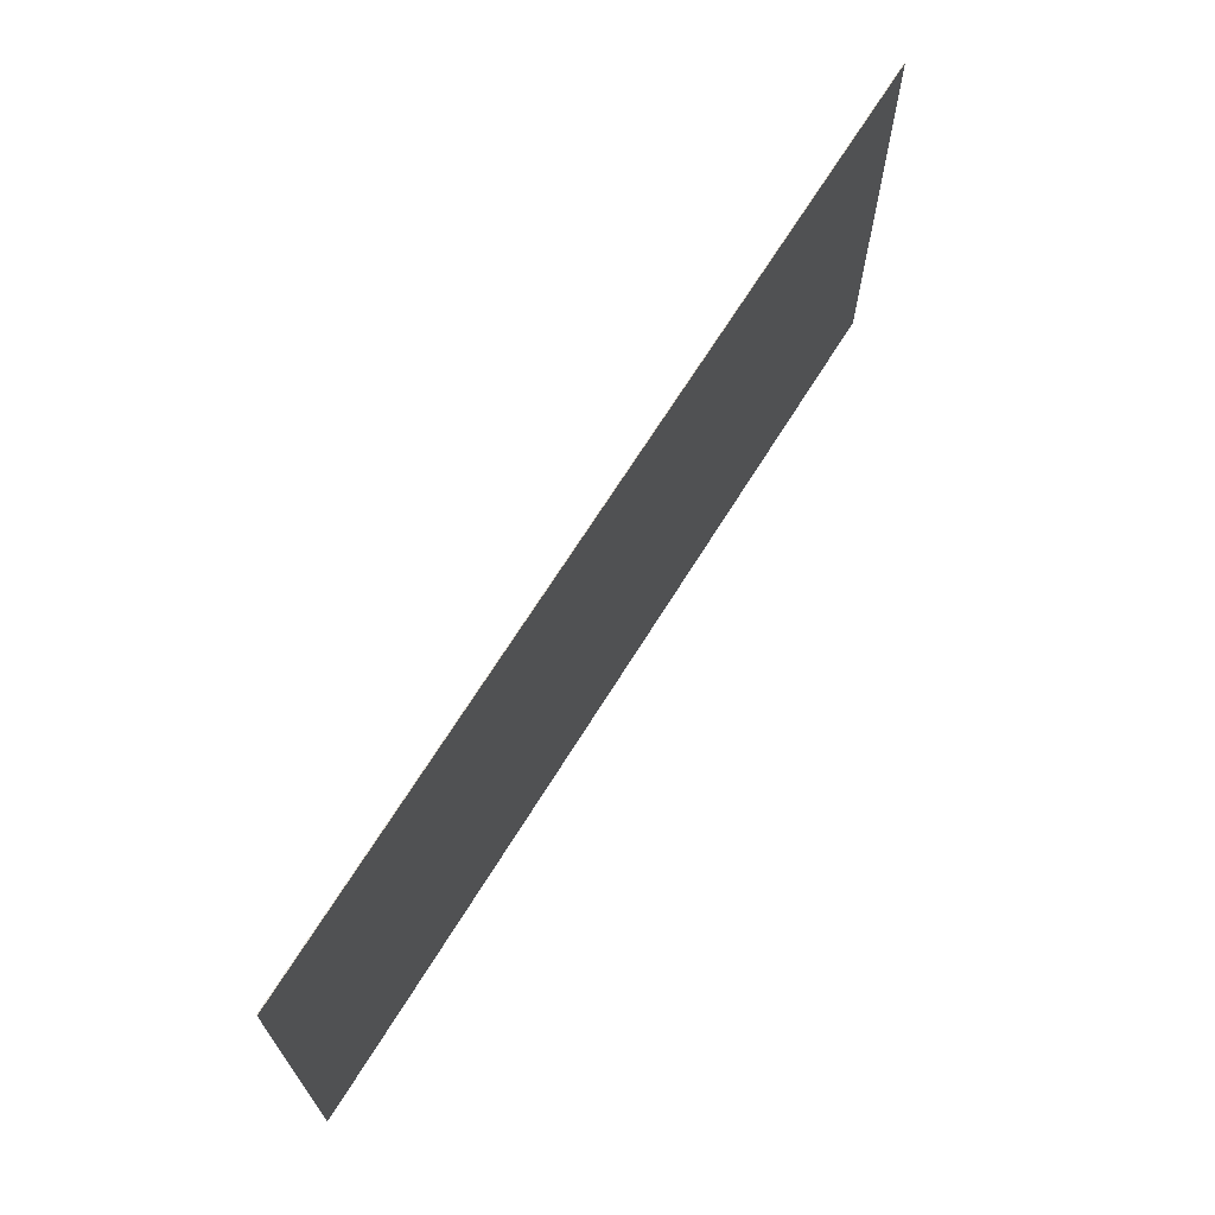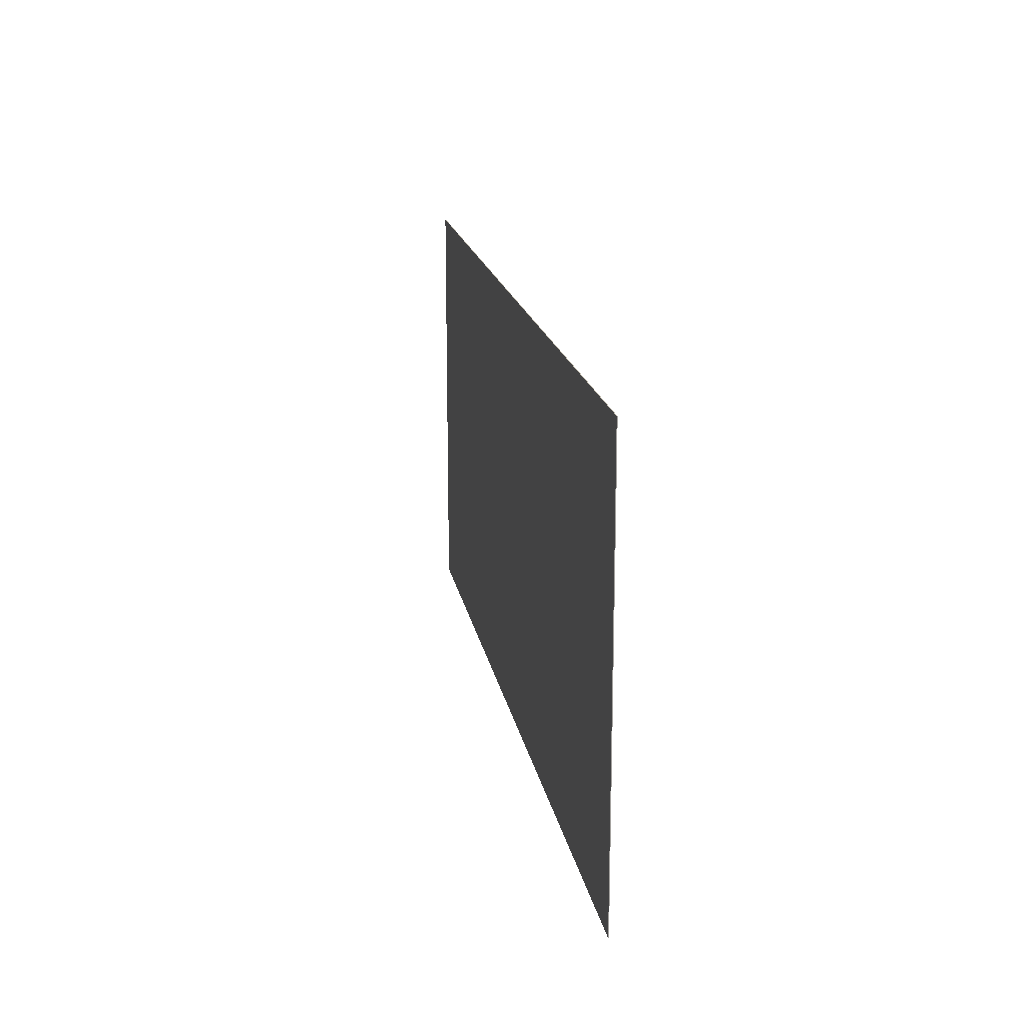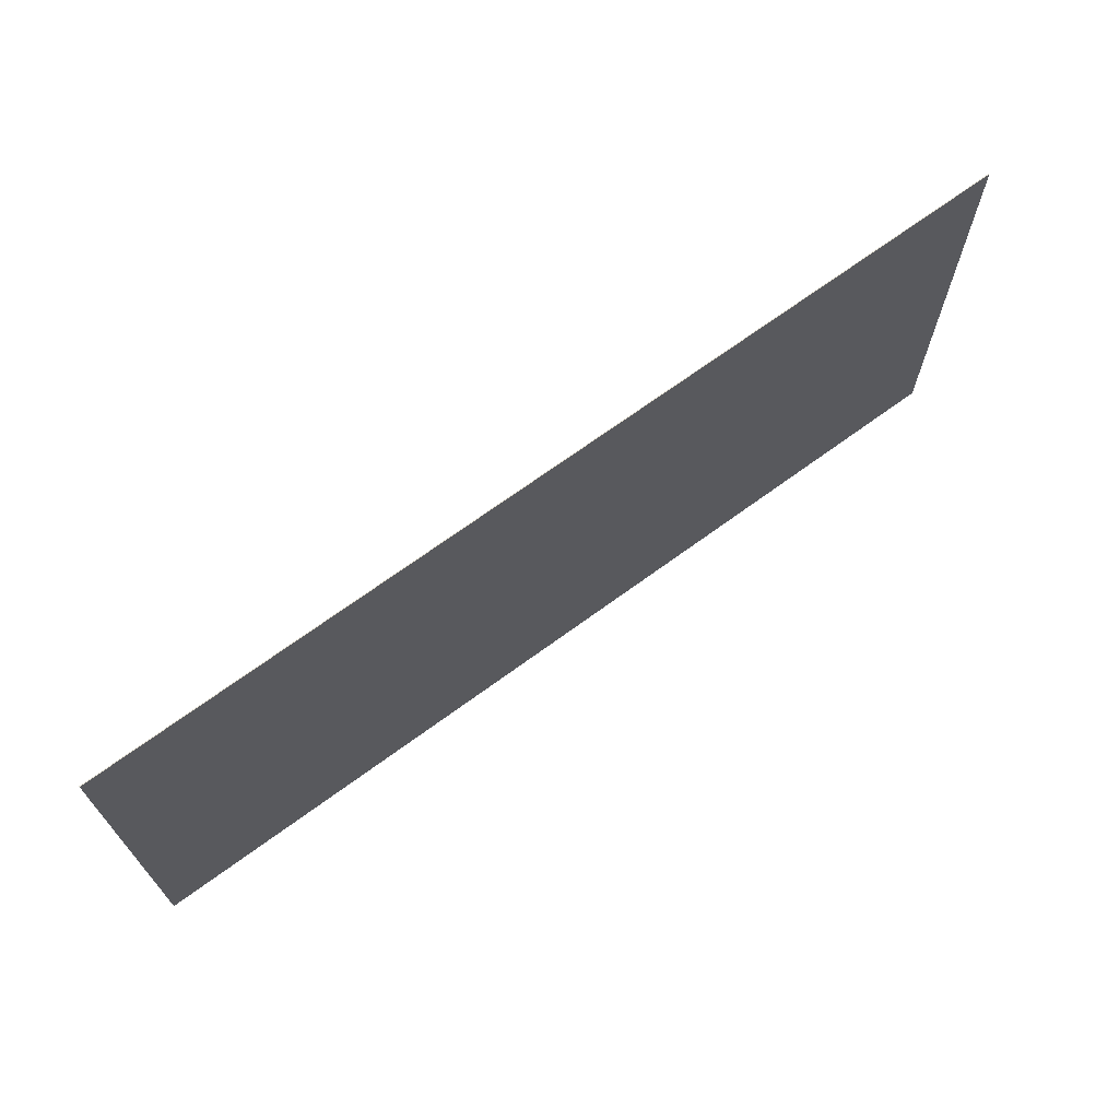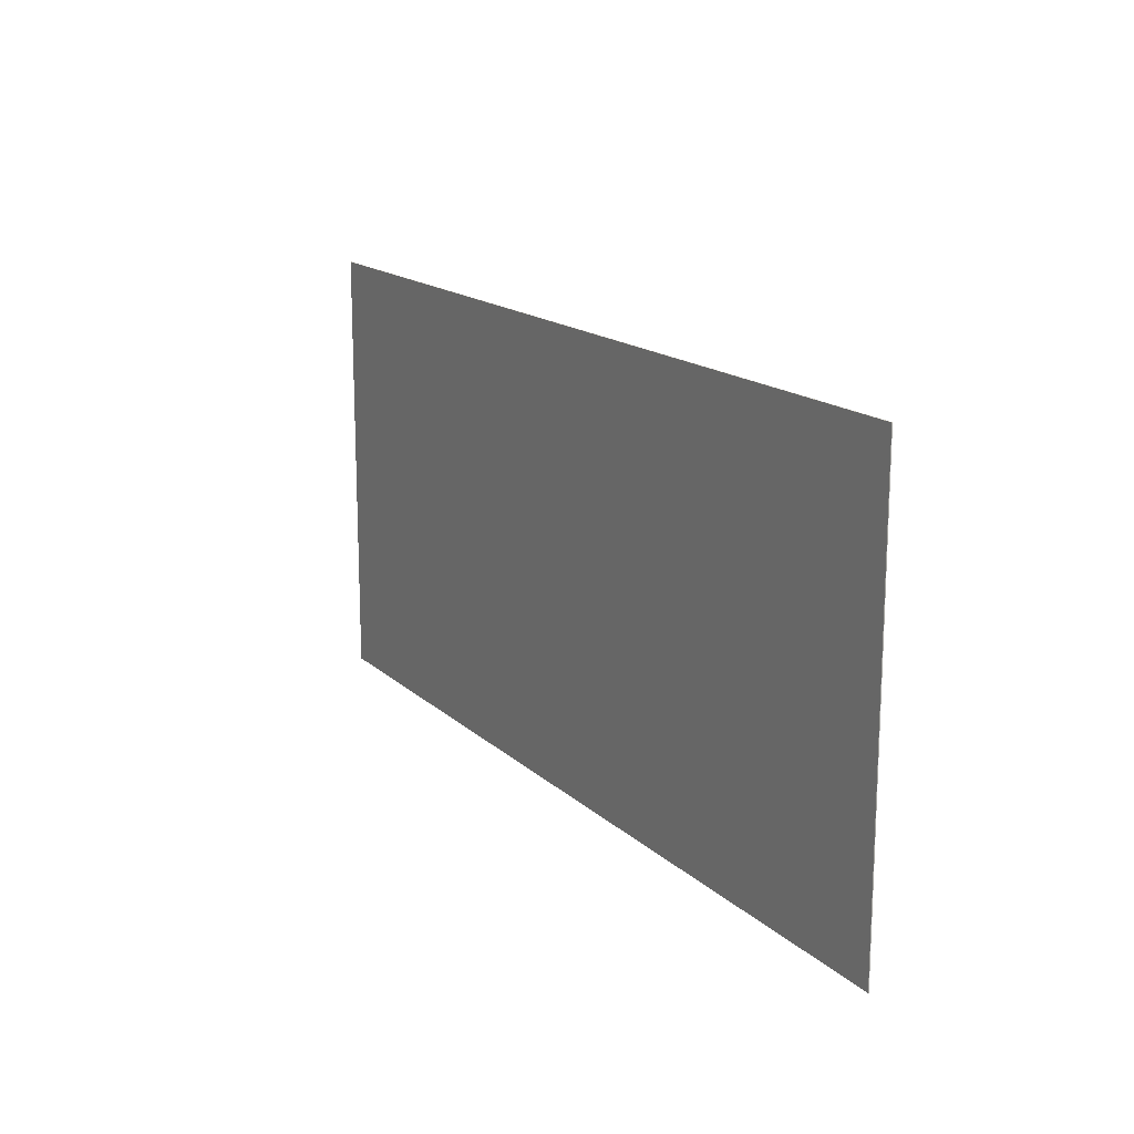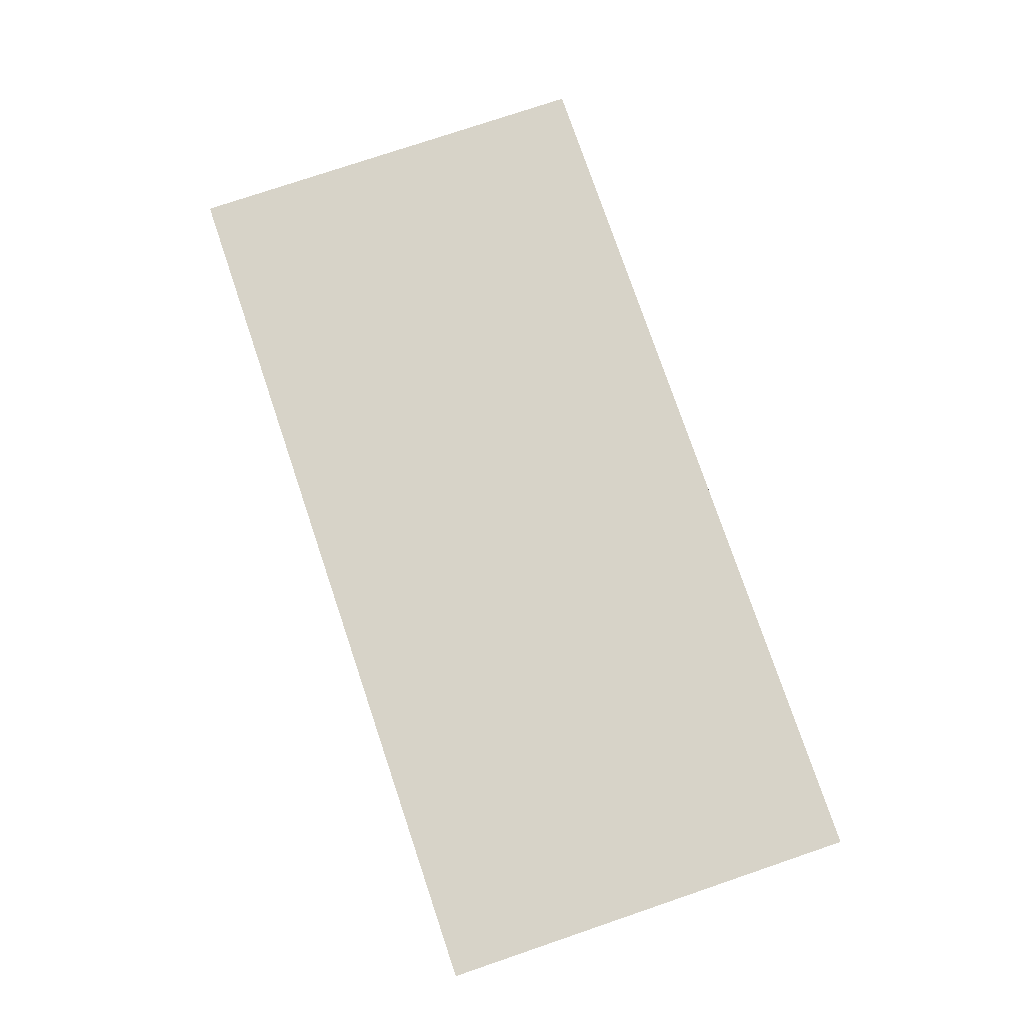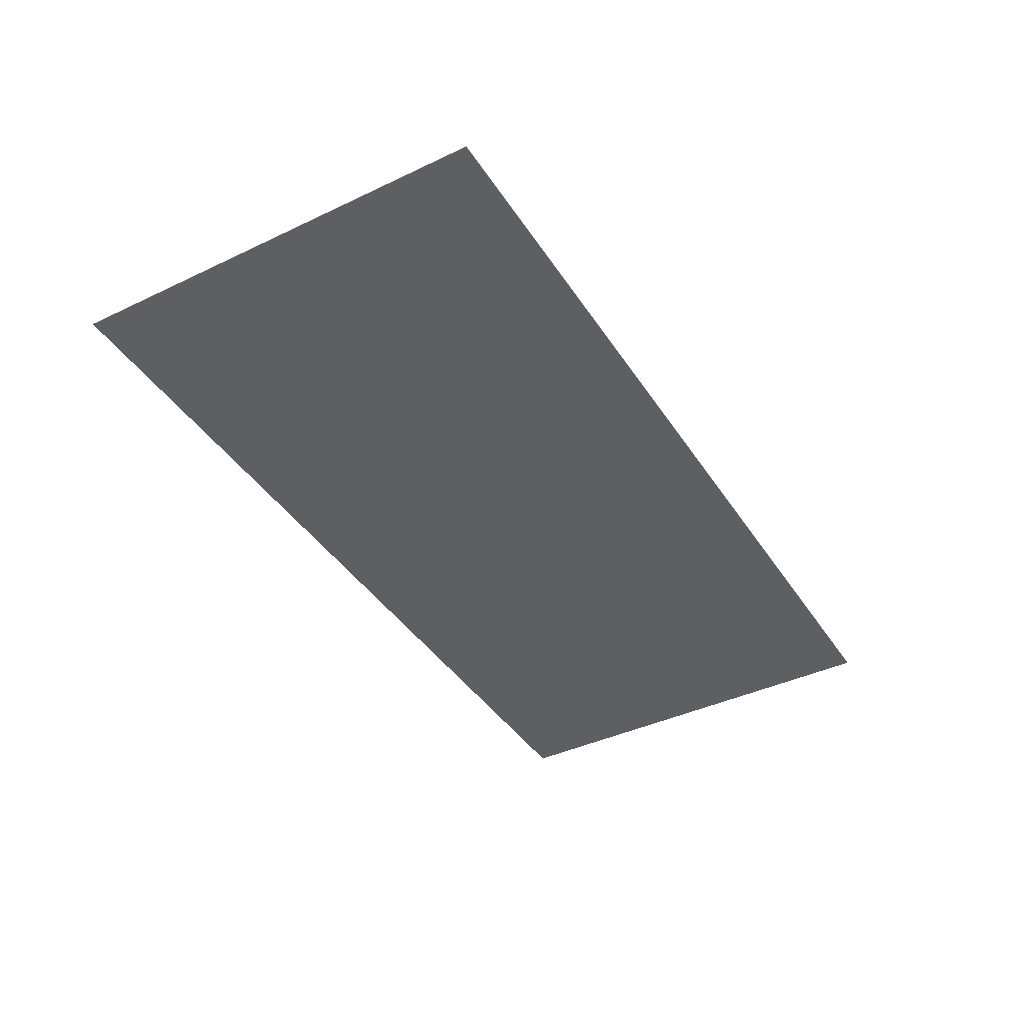
<metadata>
{"format":"obj","ext":"obj","renderer":"f3d","projection":"perspective","resolution":1024,"background":"white","views":[{"elev":68.2,"azim":-58.2,"up":"+Z"},{"elev":17.6,"azim":80.2,"up":"+Z"},{"elev":68.9,"azim":-36.3,"up":"+Z"},{"elev":15.9,"azim":60.5,"up":"+Z"},{"elev":76.9,"azim":-108.7,"up":"+Y"},{"elev":-40.8,"azim":-59.9,"up":"+Y"}]}
</metadata>
<code>
v 7.625 0 3.625
v 7.625 0 -3.625
v -7.625 0 -3.625
v -7.625 0 3.625
v -7.625 -0.0125 3.625
v 7.625 -0.0125 3.625
v 7.625 0 3.625
v -7.625 0 3.625
v -7.625 -0.0125 -3.625
v -7.625 -0.0125 3.625
v -7.625 0 3.625
v -7.625 0 -3.625
v 7.625 -0.0125 -3.625
v -7.625 -0.0125 -3.625
v -7.625 0 -3.625
v 7.625 0 -3.625
v 7.625 -0.0125 3.625
v 7.625 -0.0125 -3.625
v 7.625 0 -3.625
v 7.625 0 3.625
v 7.625 -0.0125 3.625
v -7.625 -0.0125 3.625
v -7.625 -0.0125 -3.625
v 7.625 -0.0125 -3.625
g mesh3643081
f 1 2 3
f 3 4 1
f 5 6 7
f 7 8 5
f 9 10 11
f 11 12 9
f 13 14 15
f 15 16 13
f 17 18 19
f 19 20 17
g mesh3643083
f 21 22 23
f 23 24 21

</code>
